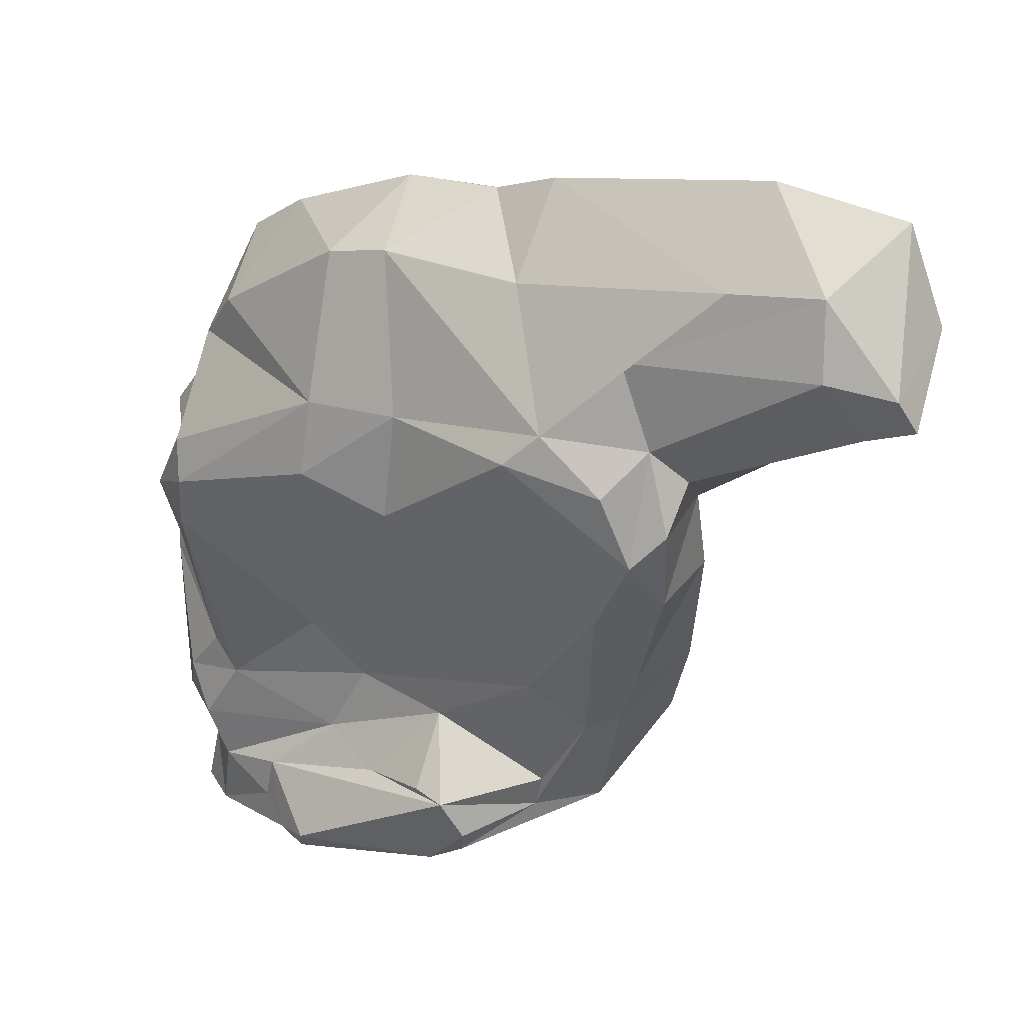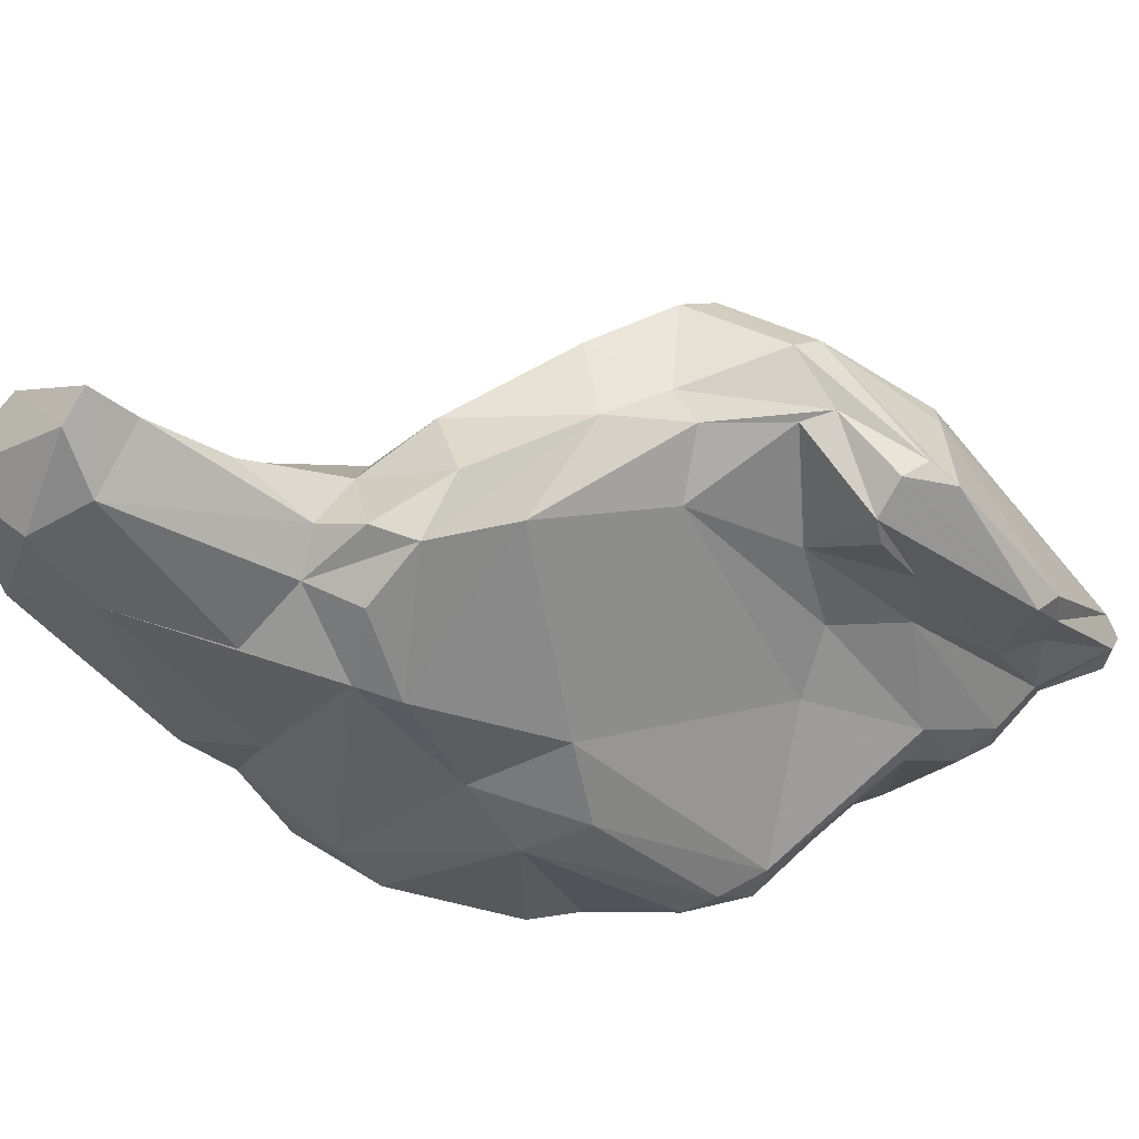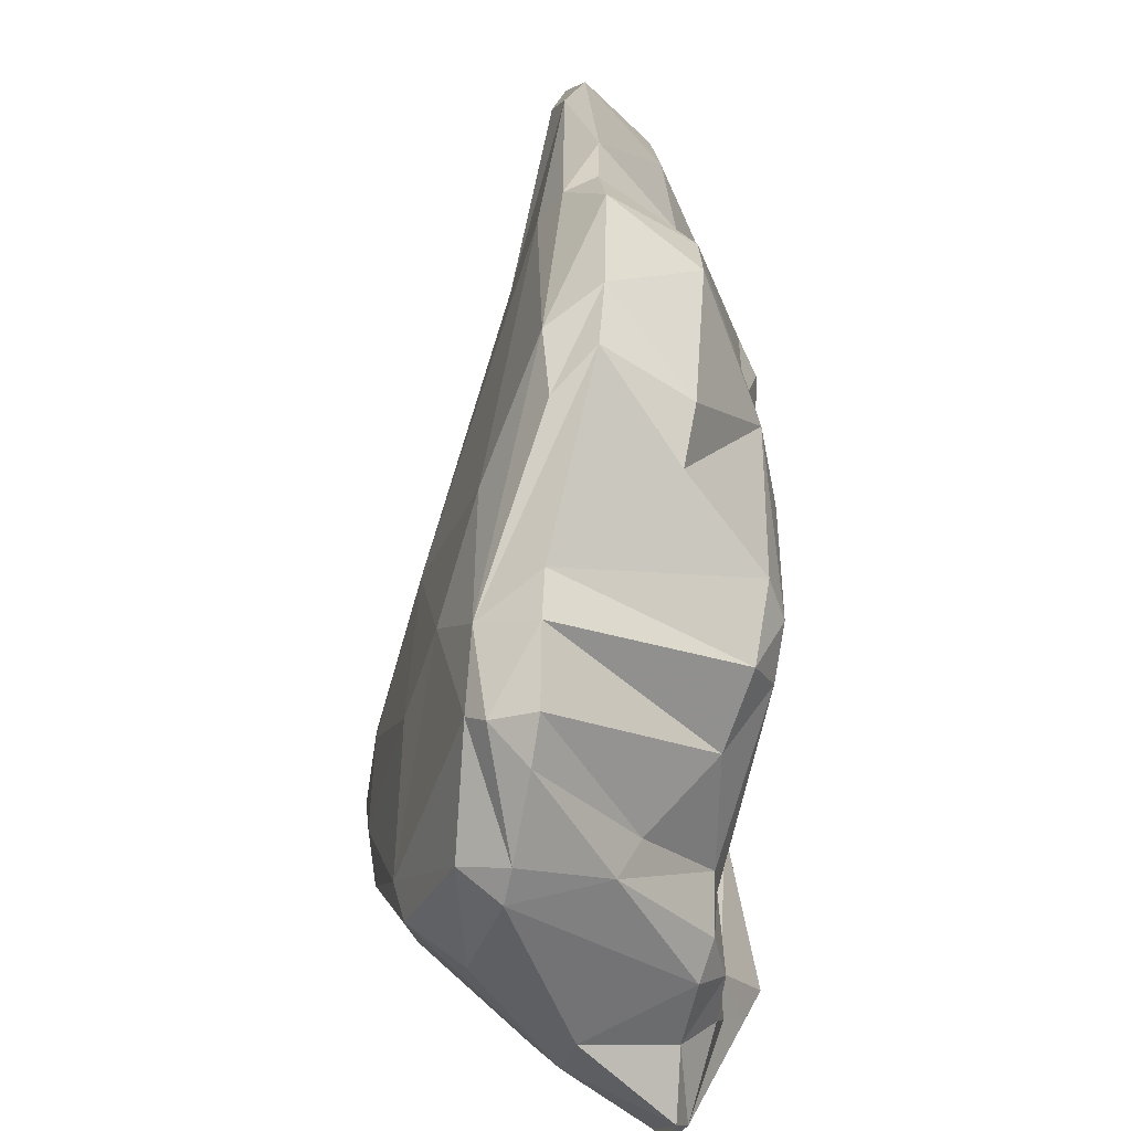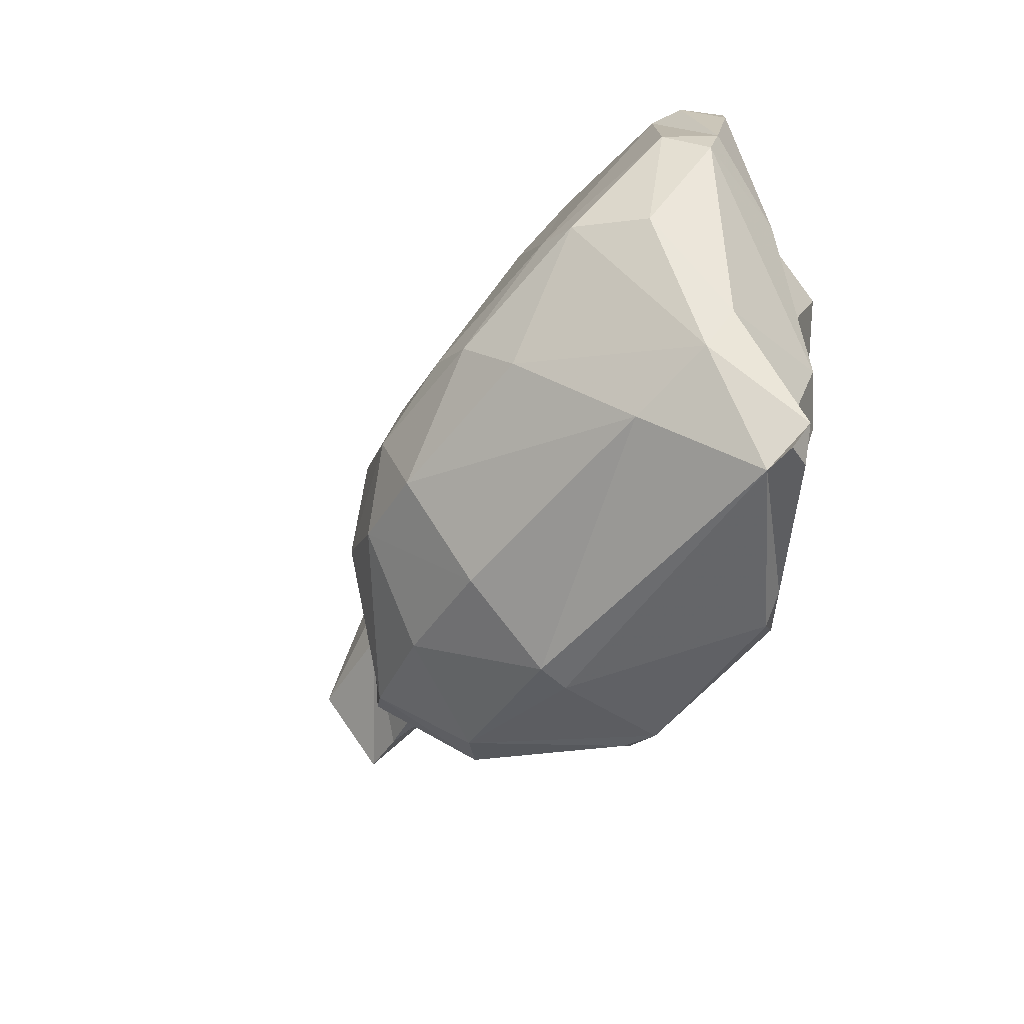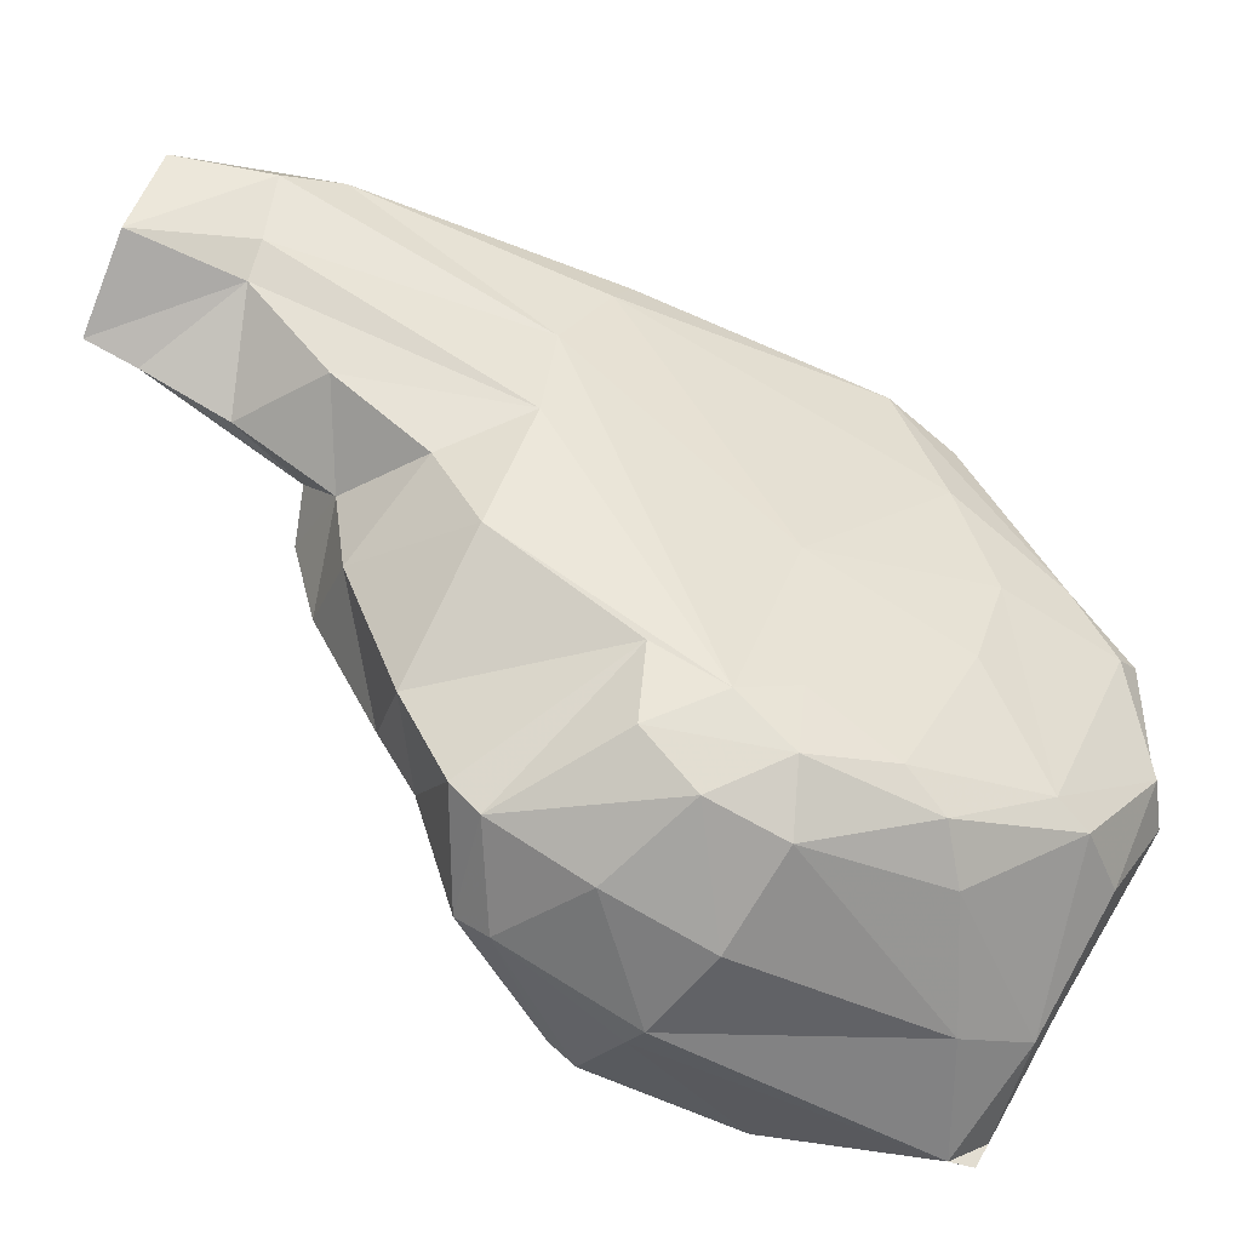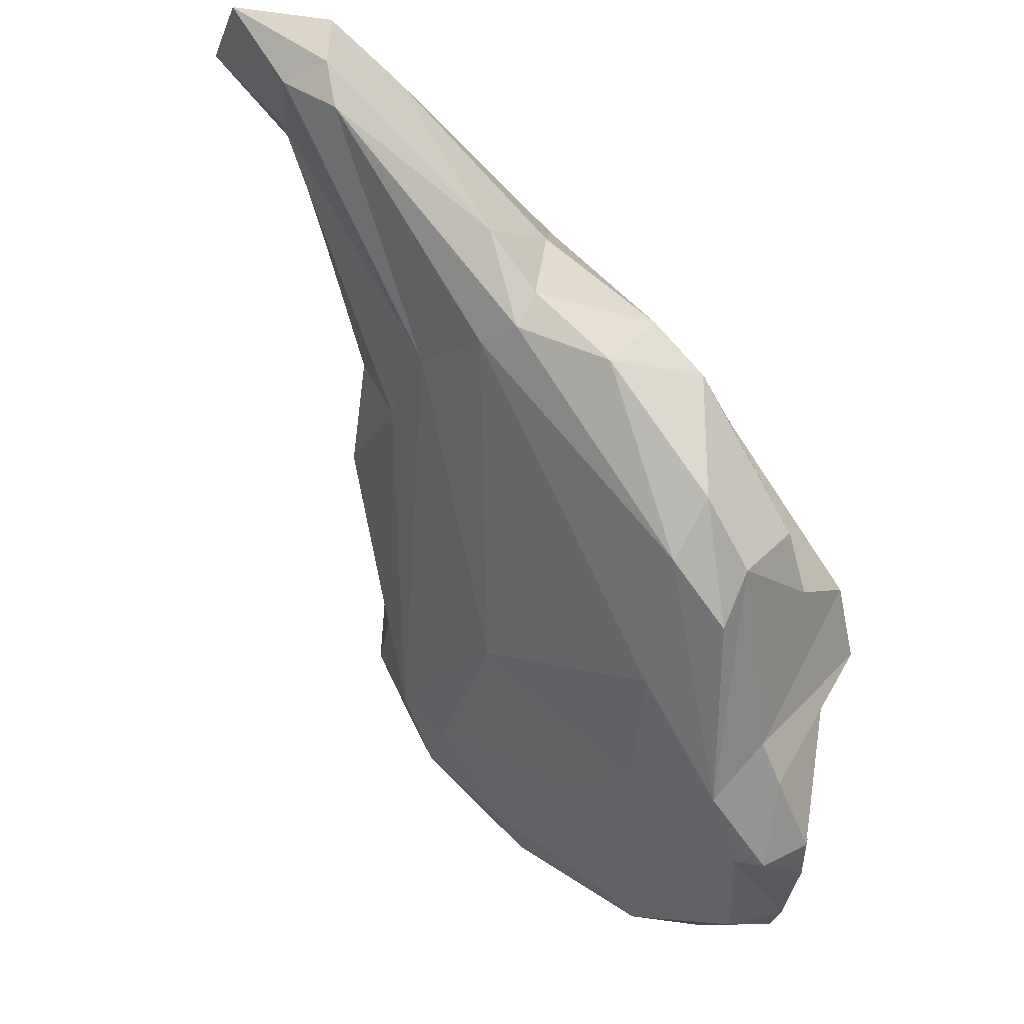
<metadata>
{"format":"obj","ext":"obj","renderer":"f3d","projection":"perspective","resolution":1024,"background":"white","views":[{"elev":27.2,"azim":4.5,"up":"+Z"},{"elev":-77.7,"azim":118.9,"up":"+Y"},{"elev":14.7,"azim":-119.3,"up":"+Z"},{"elev":-65.1,"azim":-147.7,"up":"+Z"},{"elev":-30.0,"azim":133.4,"up":"+Z"},{"elev":59.8,"azim":-158.8,"up":"+Z"}]}
</metadata>
<code>
v 216.2 206.1 96.59
v 216.5 203.2 92.77
v 216.7 206.6 92.55
v 216.3 205.7 98.14
v 216.5 206.5 93.73
v 217.4 201.8 93.44
v 217.5 199.1 95.45
v 217 198.3 98.08
v 217.4 206.8 97.74
v 218.3 203.5 87.1
v 217.4 199.9 88.55
v 217.6 199.2 89.79
v 218.7 198.5 91.37
v 217.8 200.4 84
v 218 197.3 100.3
v 218.3 199.9 86.29
v 218.4 206.9 97.57
v 217.7 204.9 100.2
v 219.6 206.1 99.83
v 219.2 206.5 89.76
v 218 197 97.11
v 218.6 204.3 101.5
v 218.3 198.4 88.17
v 219 198.2 86.38
v 219.5 200.1 83.07
v 218 207.5 93.46
v 223.4 196.5 88.92
v 219.4 203.4 85.88
v 218.5 200.4 83.07
v 218.5 199.5 83.46
v 218.9 199.6 103.7
v 220.7 196.8 85.47
v 220.7 203 105.8
v 219.9 198.6 105.3
v 223.4 194 103.5
v 221.4 195.6 84.84
v 222.2 202.8 85.33
v 220.6 201.5 107.1
v 219.5 197.9 90.31
v 222.8 196.5 93.34
v 222.8 204.2 102.8
v 222.7 207.1 91.31
v 218.1 196.6 98.94
v 221.6 207.4 90.5
v 221 196.8 86.93
v 222.6 205.7 98.87
v 222.4 200.2 108.6
v 223.2 193.6 100.9
v 222.8 202 107.3
v 226.2 192.4 100
v 222.3 195 84.45
v 224.4 205.9 95.69
v 226.1 194.8 108.8
v 224.1 195.8 108.4
v 222.4 194.4 85.26
v 228 192.2 88.4
v 229.1 197.1 85.07
v 231.2 192.4 93.42
v 227.5 192.8 85.67
v 226.5 192.6 103.7
v 225.1 194.7 88.14
v 224.7 196.2 91.45
v 227 192.8 88.63
v 231.1 197.7 109.1
v 228.8 203.1 98.59
v 225.1 205.2 88.19
v 228.8 192.2 87.1
v 230.2 204.1 93.11
v 226.7 197.7 110.5
v 227.7 194.6 90.84
v 229.7 200.4 86.21
v 226.4 206 89.71
v 228.7 192.8 86.12
v 227.7 205.6 91.04
v 228.9 196.1 85.14
v 231.3 193.4 87.88
v 230.4 189.6 103.5
v 230.7 204.3 90.74
v 229.8 196.2 110.6
v 229.9 197.4 110.2
v 230.1 203.5 88.45
v 233.2 195 87.29
v 233.7 193.9 88.1
v 230.7 192.7 108.6
v 231.6 193.2 89.08
v 232.9 198.8 87.7
v 234.7 188.5 100.4
v 233.7 188.6 102.9
v 231.7 189.6 104.6
v 233.2 192.5 91.78
v 233.3 197.5 106.6
v 233.5 189.8 97.58
v 232.5 202.3 89.48
v 232.1 203.2 92.6
v 233.9 201.3 91.46
v 234.4 193 91.98
v 235.6 197 89.59
v 234.4 197.8 103.2
v 235 191.8 94.21
v 231.8 195 111.5
v 235.2 189.4 104.3
v 234.2 190 107.1
v 240.3 192 111.7
v 235.9 189.7 98.54
v 236.3 197.4 98.54
v 240.6 191.9 109.2
v 233.5 201.3 94.29
v 235.9 188.6 101.6
v 236.8 194.7 93.81
v 236.5 195.4 101.7
v 236.2 196.3 90.64
v 236.9 191.6 101.7
v 237.2 192.5 98.69
v 240.5 187.1 107.8
v 237.5 189.2 109.9
v 238.7 193.2 104.5
v 238.1 192.8 112.2
v 240.5 187.8 110.3
v 239.4 189.5 104.1
v 240.6 191.4 107.8
v 236.5 189.6 103.1
v 241.9 187.9 105.6
v 238.9 191.5 112.8
v 242.8 186.8 107.4
v 244.2 189.6 108.8
v 243 189.9 112.1
v 243.4 187.1 106.3
g foo
f 55 36 51
f 55 45 36
f 56 45 55
f 56 61 45
f 59 55 51
f 56 63 61
f 56 55 67
f 67 55 59
f 56 70 63
f 67 59 73
f 56 67 76
f 76 67 73
f 8 43 15
f 21 43 8
f 21 8 7
f 13 21 7
f 12 39 13
f 39 12 23
f 23 12 11
f 16 23 11
f 43 35 15
f 21 13 39
f 24 23 16
f 30 24 16
f 14 30 16
f 29 30 14
f 48 43 21
f 27 39 23
f 27 23 24
f 32 24 30
f 40 21 39
f 45 27 24
f 45 24 32
f 48 35 43
f 36 45 32
f 36 32 30
f 25 30 29
f 48 21 50
f 50 21 40
f 62 40 39
f 62 39 27
f 27 45 61
f 51 36 25
f 25 36 30
f 60 48 50
f 60 35 48
f 50 40 58
f 70 62 27
f 70 27 61
f 75 25 57
f 75 51 25
f 58 40 62
f 63 70 61
f 77 60 50
f 51 75 59
f 60 77 89
f 58 62 70
f 77 50 92
f 92 50 58
f 85 70 56
f 76 85 56
f 77 88 89
f 88 77 87
f 58 70 85
f 83 76 73
f 73 59 82
f 82 75 57
f 59 75 82
f 87 77 92
f 92 58 90
f 90 58 85
f 90 85 76
f 83 73 82
f 101 88 87
f 87 92 99
f 99 92 90
f 99 90 96
f 96 76 83
f 96 90 76
f 101 87 108
f 108 87 104
f 87 99 104
f 3 11 2
f 15 22 8
f 13 7 6
f 13 2 12
f 13 6 2
f 12 2 11
f 10 11 3
f 31 15 35
f 16 11 10
f 14 10 28
f 16 10 14
f 35 54 34
f 35 34 31
f 25 14 28
f 29 14 25
f 25 28 37
f 53 54 35
f 53 35 60
f 25 37 57
f 53 89 84
f 89 53 60
f 71 57 37
f 84 89 115
f 82 57 86
f 71 86 57
f 102 115 89
f 102 89 101
f 88 101 89
f 82 86 97
f 114 102 101
f 101 108 121
f 108 112 121
f 99 113 104
f 99 109 113
f 109 99 96
f 83 97 111
f 83 82 97
f 119 121 112
f 108 104 112
f 112 104 113
f 109 96 111
f 96 83 111
f 118 102 114
f 118 115 102
f 114 101 121
f 121 119 122
f 114 121 122
f 118 114 124
f 124 114 127
f 127 114 122
f 4 1 6
f 2 6 1
f 5 2 1
f 18 8 22
f 7 8 18
f 7 18 4
f 6 7 4
f 2 5 3
f 15 31 38
f 15 38 22
f 10 3 20
f 34 38 31
f 10 20 28
f 54 47 34
f 47 38 34
f 28 66 37
f 69 47 54
f 53 69 54
f 53 79 69
f 84 79 53
f 37 66 81
f 37 81 71
f 79 84 100
f 84 115 100
f 93 86 71
f 81 93 71
f 115 123 100
f 95 107 97
f 97 93 95
f 93 97 86
f 112 110 116
f 110 112 113
f 105 110 113
f 109 105 113
f 109 107 105
f 109 111 107
f 97 107 111
f 119 112 116
f 116 120 119
f 115 118 123
f 120 122 119
f 123 118 126
f 124 126 118
f 127 120 125
f 127 122 120
f 126 124 125
f 127 125 124
f 9 4 18
f 1 4 9
f 5 1 9
f 9 18 19
f 9 19 17
f 5 17 26
f 5 9 17
f 3 5 26
f 19 22 38
f 19 18 22
f 26 20 3
f 38 33 19
f 17 19 46
f 26 17 42
f 19 49 41
f 19 33 49
f 19 41 46
f 17 46 42
f 20 26 44
f 44 28 20
f 33 47 49
f 33 38 47
f 44 26 42
f 42 46 52
f 28 44 66
f 49 47 69
f 46 41 65
f 46 65 52
f 42 52 74
f 44 42 72
f 44 72 66
f 49 80 64
f 41 49 64
f 49 69 80
f 41 64 65
f 52 65 68
f 42 74 72
f 69 79 80
f 74 52 68
f 72 81 66
f 65 64 91
f 68 65 94
f 74 68 78
f 72 74 78
f 81 72 78
f 100 80 79
f 64 80 117
f 65 91 94
f 64 117 91
f 68 94 78
f 117 80 100
f 91 98 94
f 94 107 95
f 78 94 95
f 78 95 93
f 93 81 78
f 91 117 103
f 94 98 105
f 123 117 100
f 98 91 106
f 98 110 105
f 94 105 107
f 98 116 110
f 106 91 103
f 106 120 98
f 98 120 116
f 117 123 103
f 103 123 126
f 106 103 125
f 106 125 120
f 103 126 125
g

</code>
